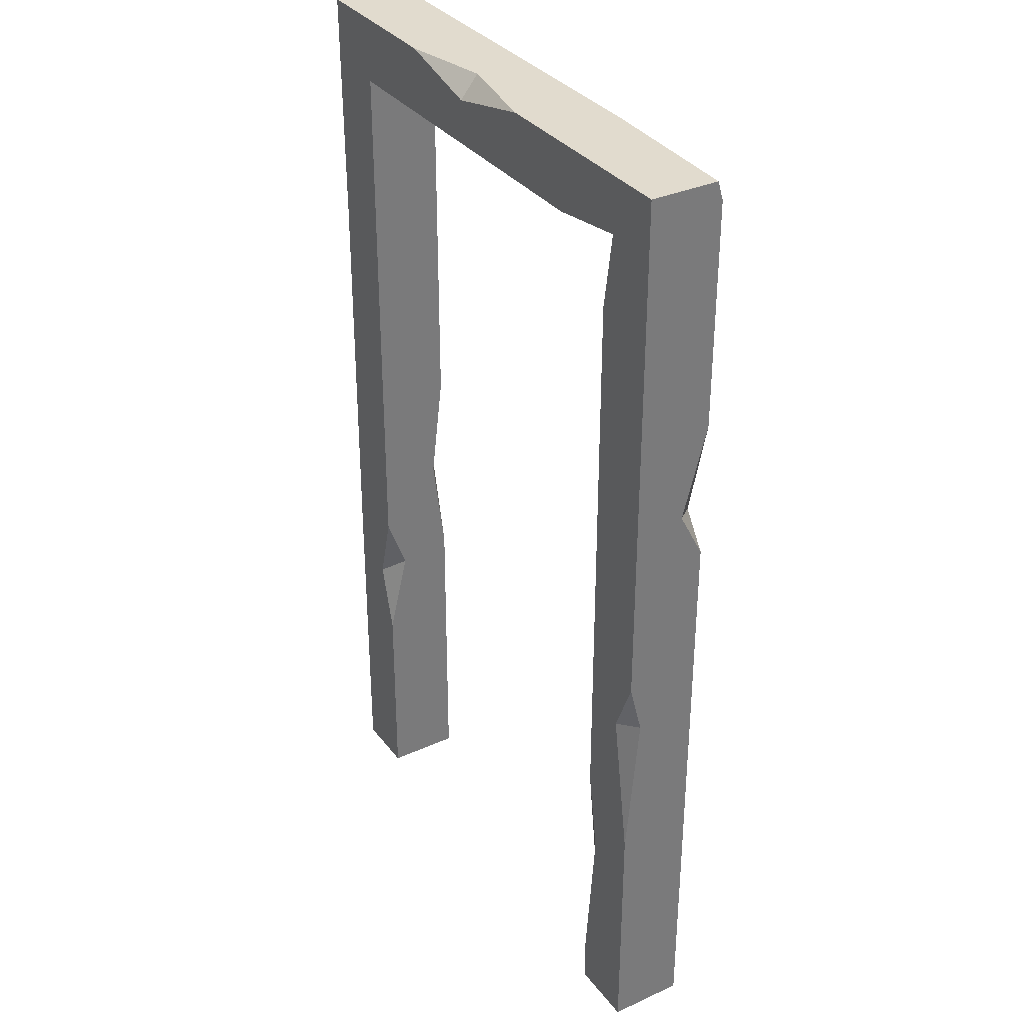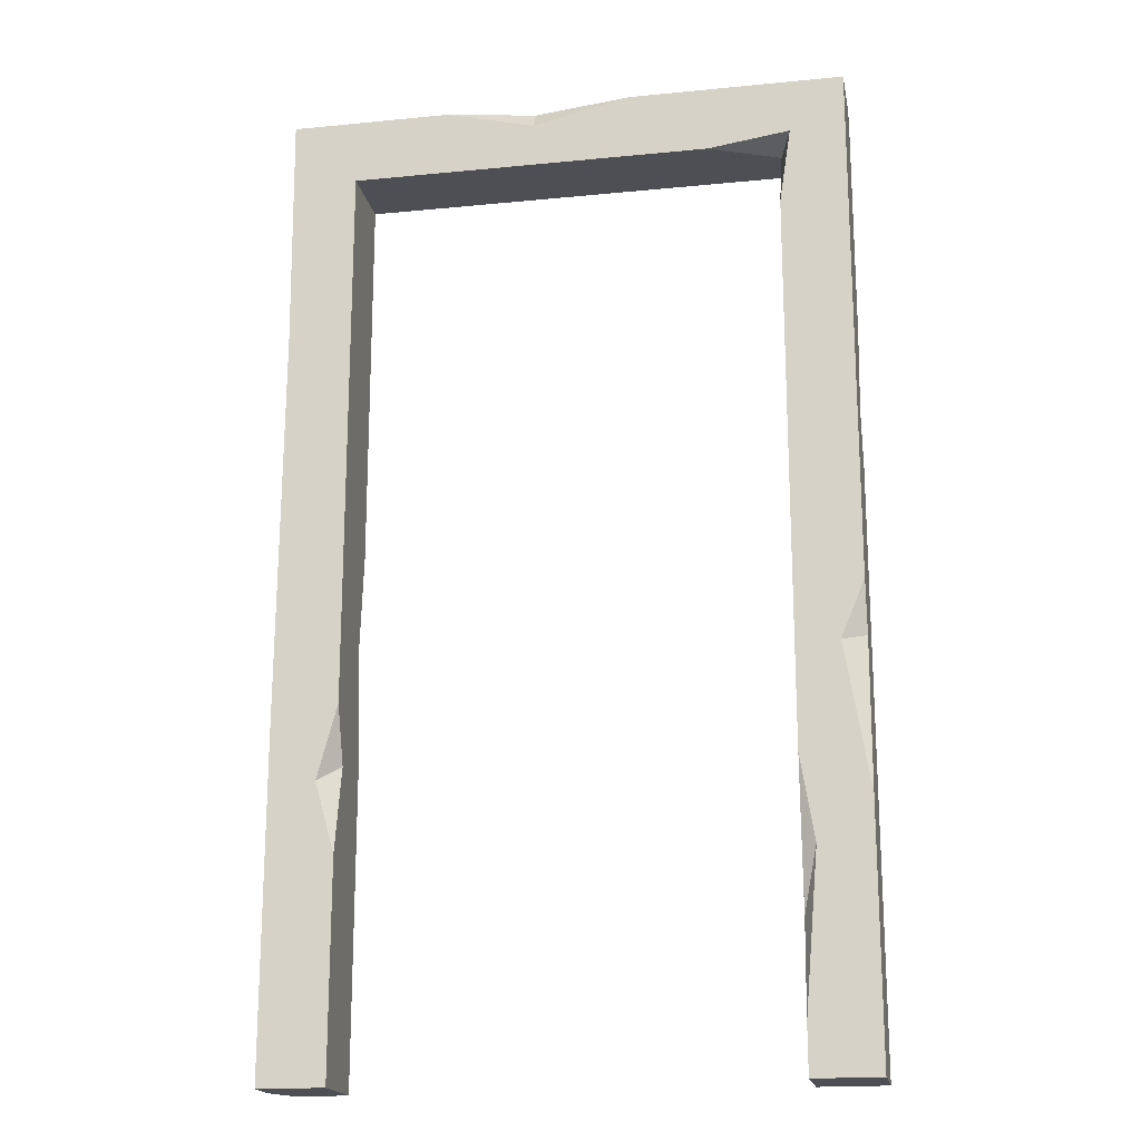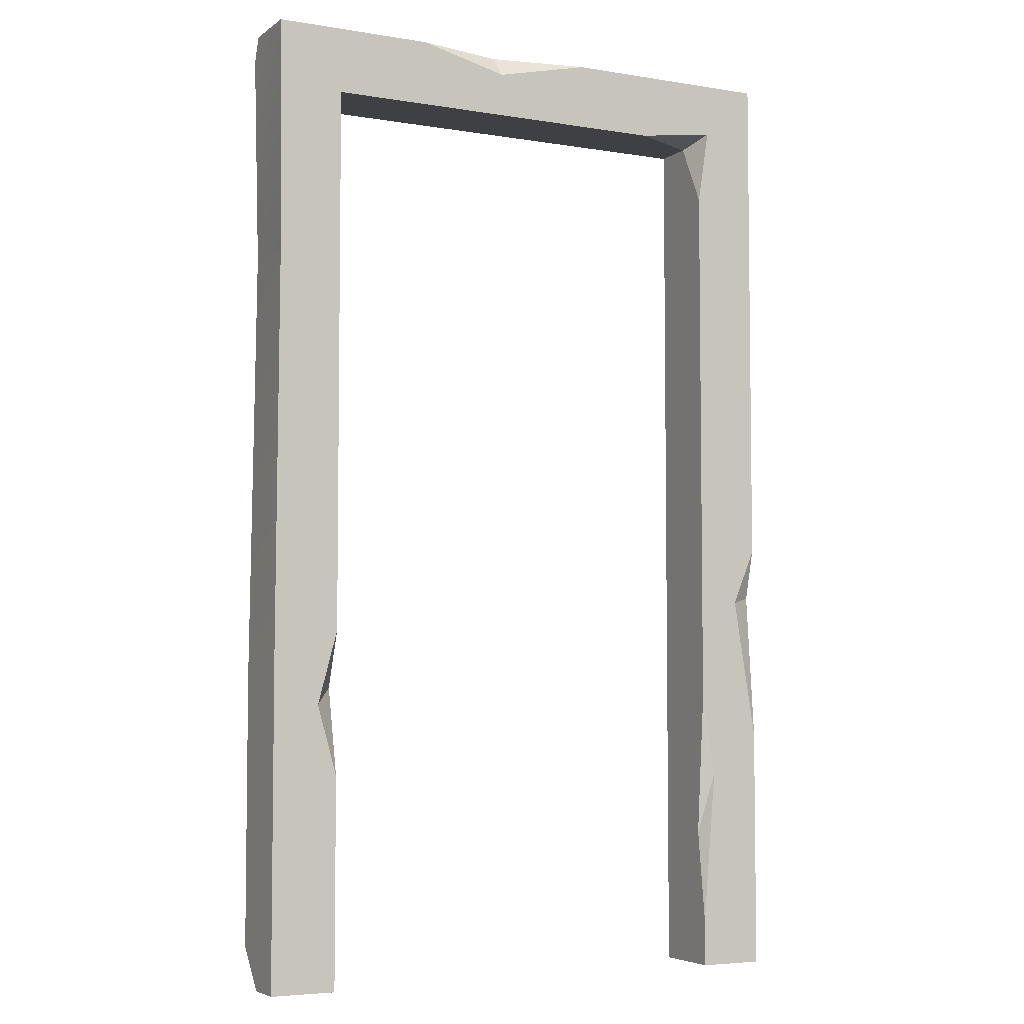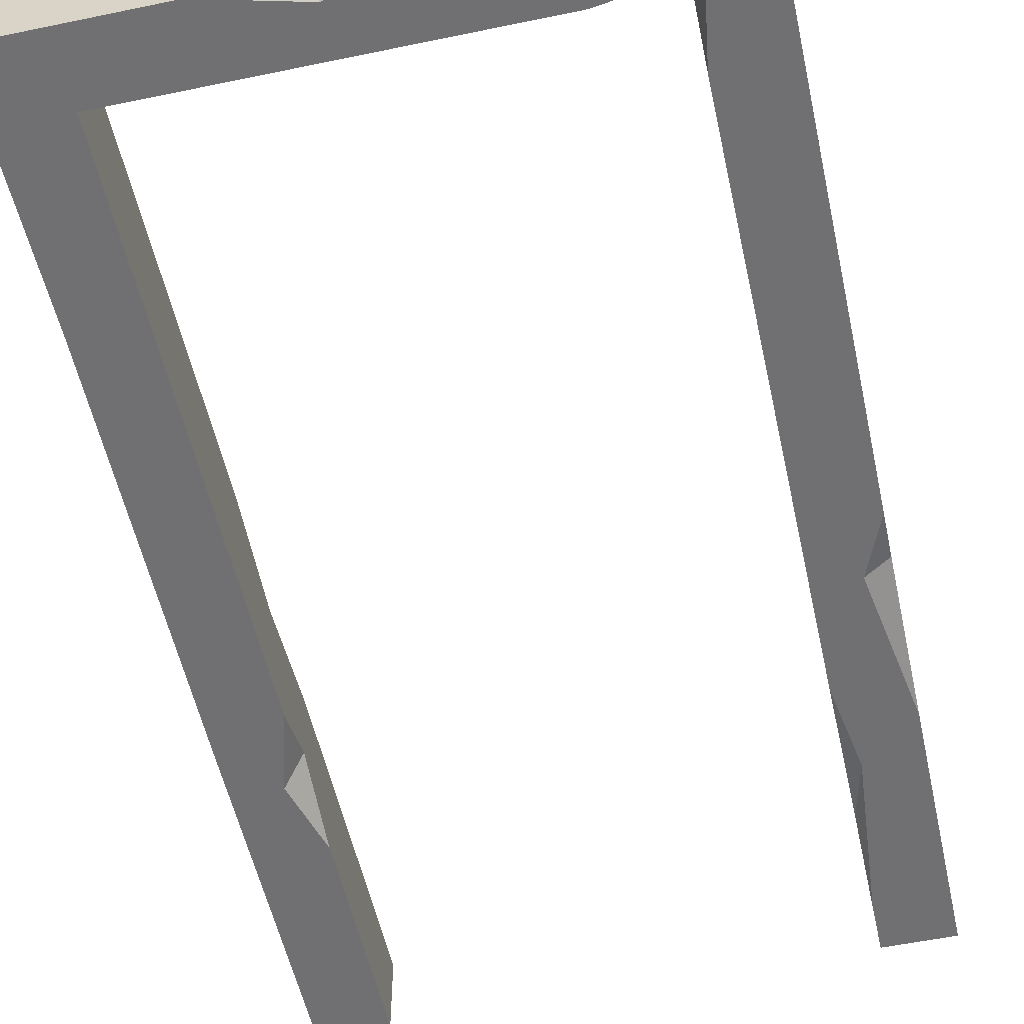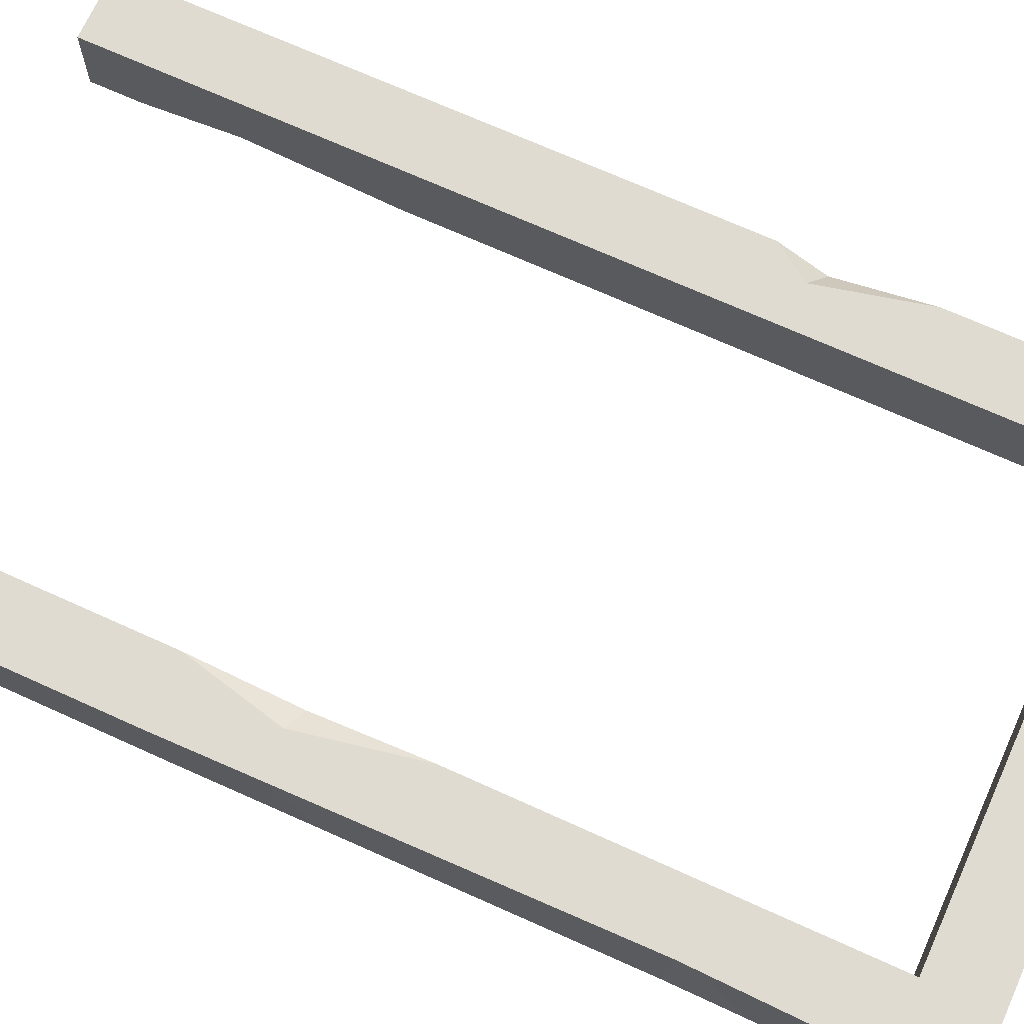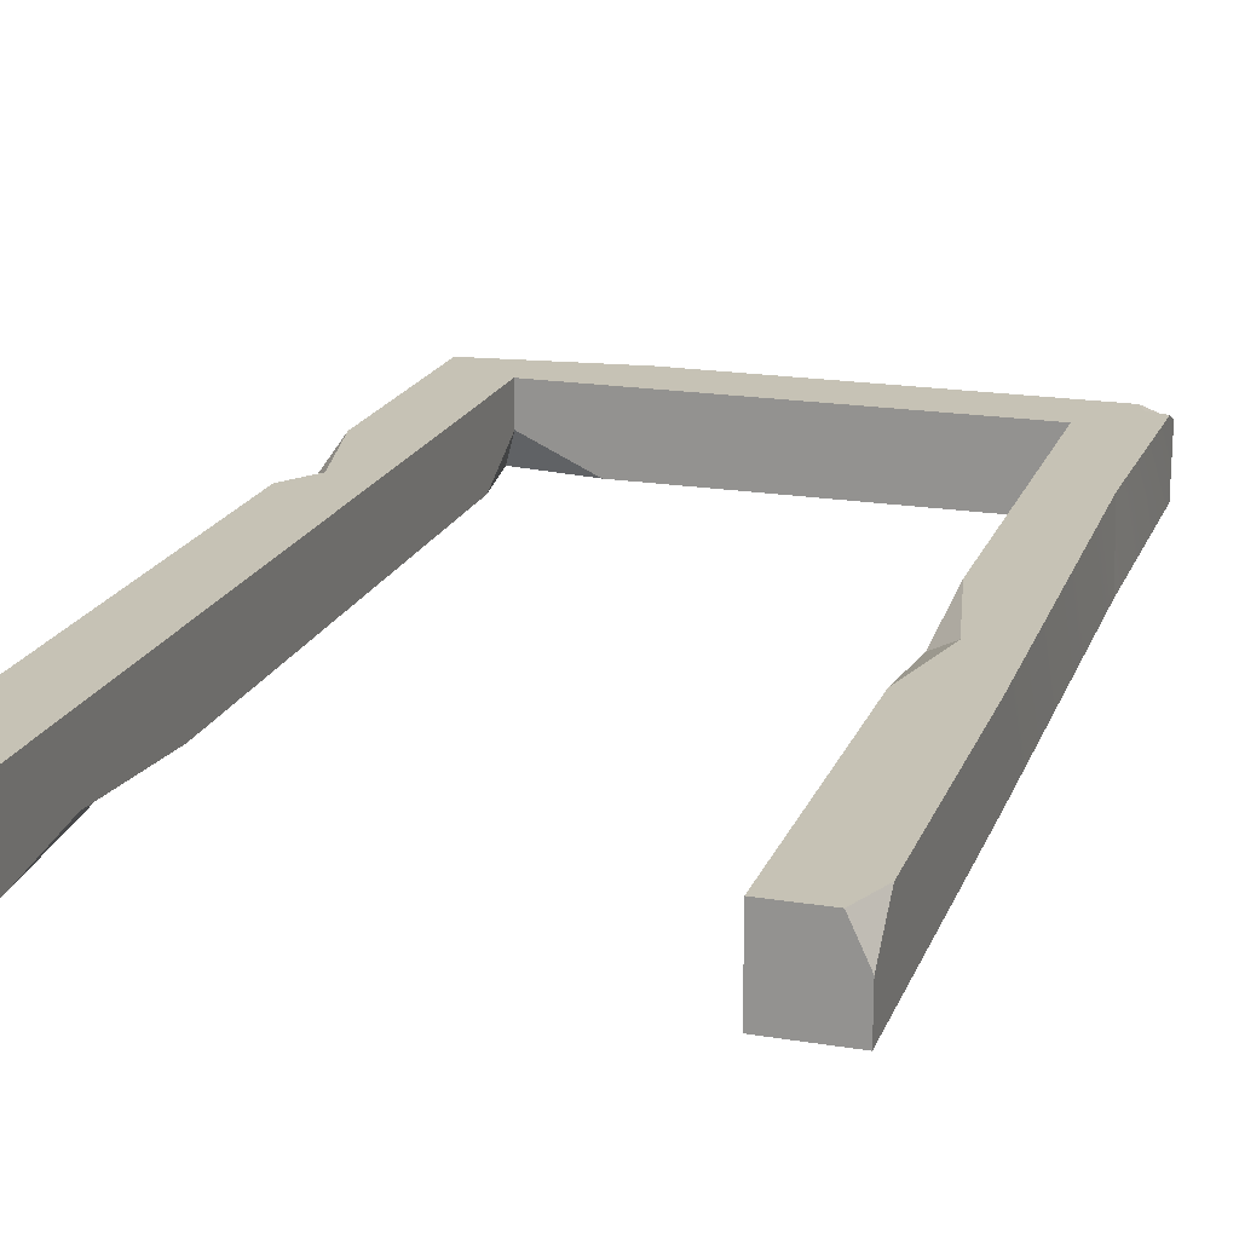
<metadata>
{"format":"obj","ext":"obj","renderer":"f3d","projection":"perspective","resolution":1024,"background":"white","views":[{"elev":33.8,"azim":-121.6,"up":"+Y"},{"elev":-18.4,"azim":-169.3,"up":"+Y"},{"elev":-5.0,"azim":152.8,"up":"+Y"},{"elev":-55.0,"azim":-167.6,"up":"+Z"},{"elev":70.1,"azim":114.4,"up":"+Z"},{"elev":18.9,"azim":17.3,"up":"+Z"}]}
</metadata>
<code>
v 0 225.4 15.02
v -15.36 210 17.29
v -130.7 225.4 15.98
v -115.4 210 17.29
v -130.7 225.4 0
v -118 212.7 0
v 0 225.4 0
v -15.36 210 0
v -130.7 0 17.29
v -115.4 0 17.29
v -130.7 0 0
v -115.4 0 0
v -3.646 0 17.29
v -15.36 0 17.29
v 0 0 0
v -15.36 0 0
v -6.248 225.4 17.29
v -4.336 221 17.29
v 0 219.9 17.29
v -130.7 221 17.29
v -94.16 225.4 17.29
v -130.7 136.3 17.29
v -130.7 168.6 17.29
v -130.7 104.3 0
v -130.7 57.43 0
v -125.1 144.6 17.29
v -130.7 147.2 11.54
v -115.4 66.98 0
v -125.2 90.95 0
v -130.7 92.32 3.023
v -115.4 32.92 2.819
v -118.5 47.61 0
v -115.4 11.14 0
v -98.91 210 0
v -115.4 195 0
v -115.4 210 7.637
v -15.36 82.45 0
v -15.36 48.93 0
v -15.36 72.3 17.29
v 0 76.18 0
v -10.76 65.32 0
v -15.36 69.28 4.814
v -15.36 96.16 14.37
v -15.36 121.2 17.29
v 0 72.7 17.29
v -10.18 94.51 17.29
v 0 9.138 17.29
v 0 0 9.471
v -1.247 171.6 17.29
v -0.5445 170.3 0
v -57.91 225.4 4.312
v -58.55 210 0
v -58.12 220.2 0
v -80.73 225.4 0
v -37.37 225.4 0
f 1 17 18
f 53 54 51
f 34 36 6
f 25 32 11
f 11 12 9
f 9 12 10
f 36 35 6
f 23 27 26
f 18 19 1
f 40 15 41
f 41 15 38
f 38 15 16
f 15 48 16
f 16 48 14
f 48 13 14
f 42 43 37
f 37 43 8
f 43 44 8
f 44 2 8
f 20 21 3
f 50 7 49
f 1 19 7
f 49 7 19
f 7 55 1
f 26 4 23
f 23 4 20
f 20 4 21
f 4 2 21
f 18 17 2
f 17 21 2
f 9 10 22
f 22 10 26
f 26 10 4
f 30 27 24
f 24 27 5
f 27 23 5
f 3 5 20
f 23 20 5
f 11 9 25
f 25 9 22
f 25 22 30
f 30 22 27
f 26 27 22
f 28 29 35
f 29 24 35
f 5 6 24
f 6 35 24
f 29 28 25
f 25 28 32
f 29 30 24
f 25 30 29
f 12 33 10
f 10 33 31
f 31 32 28
f 33 32 31
f 32 33 11
f 11 33 12
f 52 4 34
f 34 4 36
f 10 31 4
f 31 28 4
f 4 28 36
f 28 35 36
f 41 42 37
f 14 39 38
f 7 50 8
f 43 39 46
f 38 42 41
f 38 39 42
f 42 39 43
f 44 43 46
f 46 39 45
f 45 39 47
f 14 13 39
f 13 47 39
f 2 44 49
f 45 49 46
f 44 46 49
f 14 38 16
f 48 47 13
f 19 18 49
f 2 49 18
f 49 45 50
f 50 45 40
f 40 45 15
f 15 45 48
f 45 47 48
f 8 50 37
f 41 37 40
f 50 40 37
f 55 53 51
f 2 52 8
f 2 4 52
f 5 54 6
f 6 54 34
f 34 54 52
f 54 53 52
f 7 8 55
f 52 53 8
f 53 55 8
f 17 51 21
f 21 51 3
f 1 55 17
f 17 55 51
f 51 54 3
f 3 54 5

</code>
